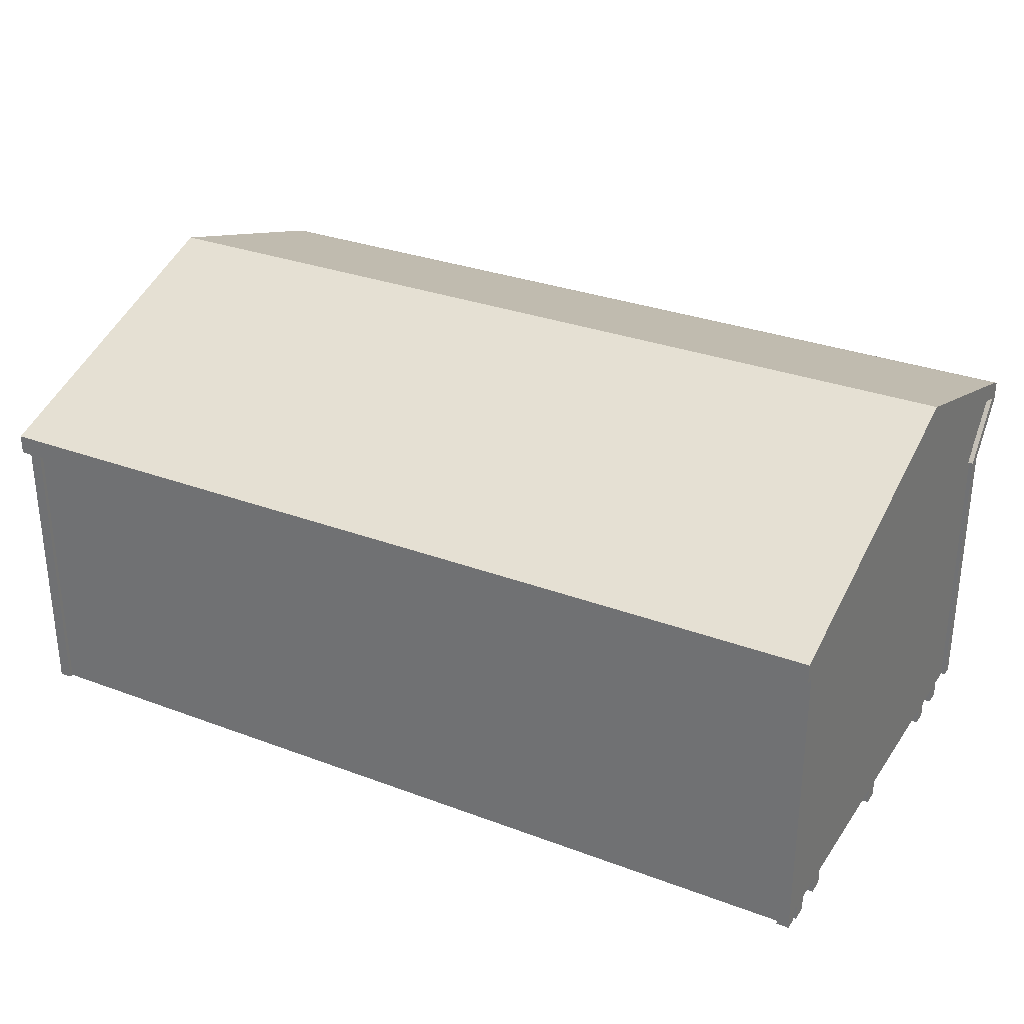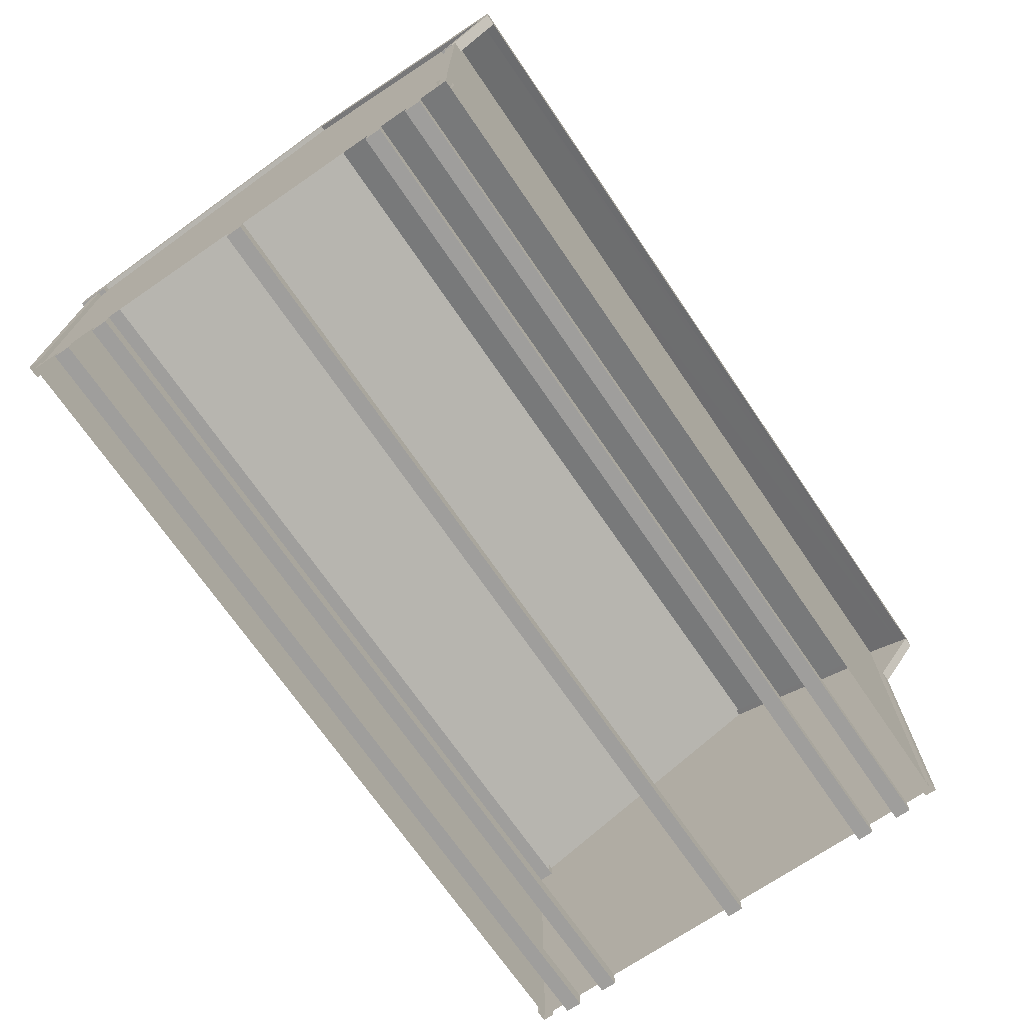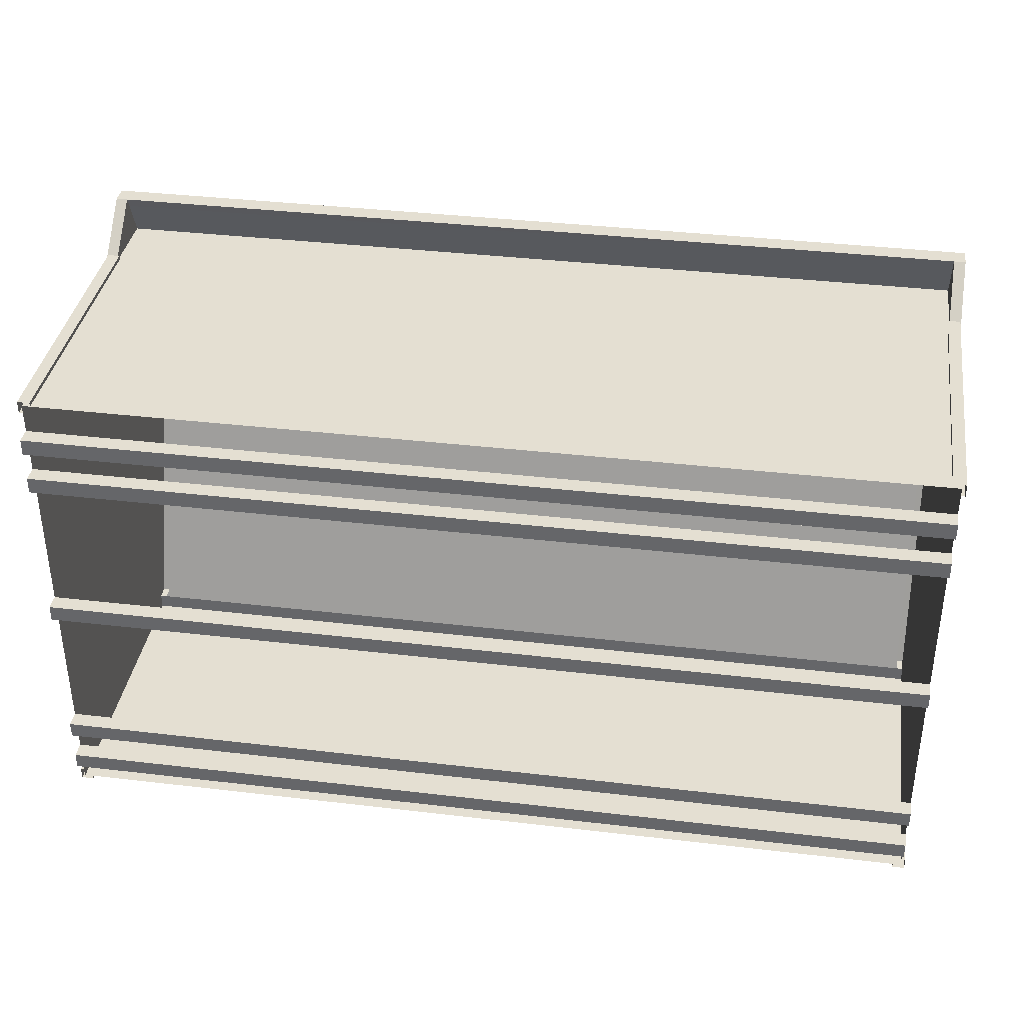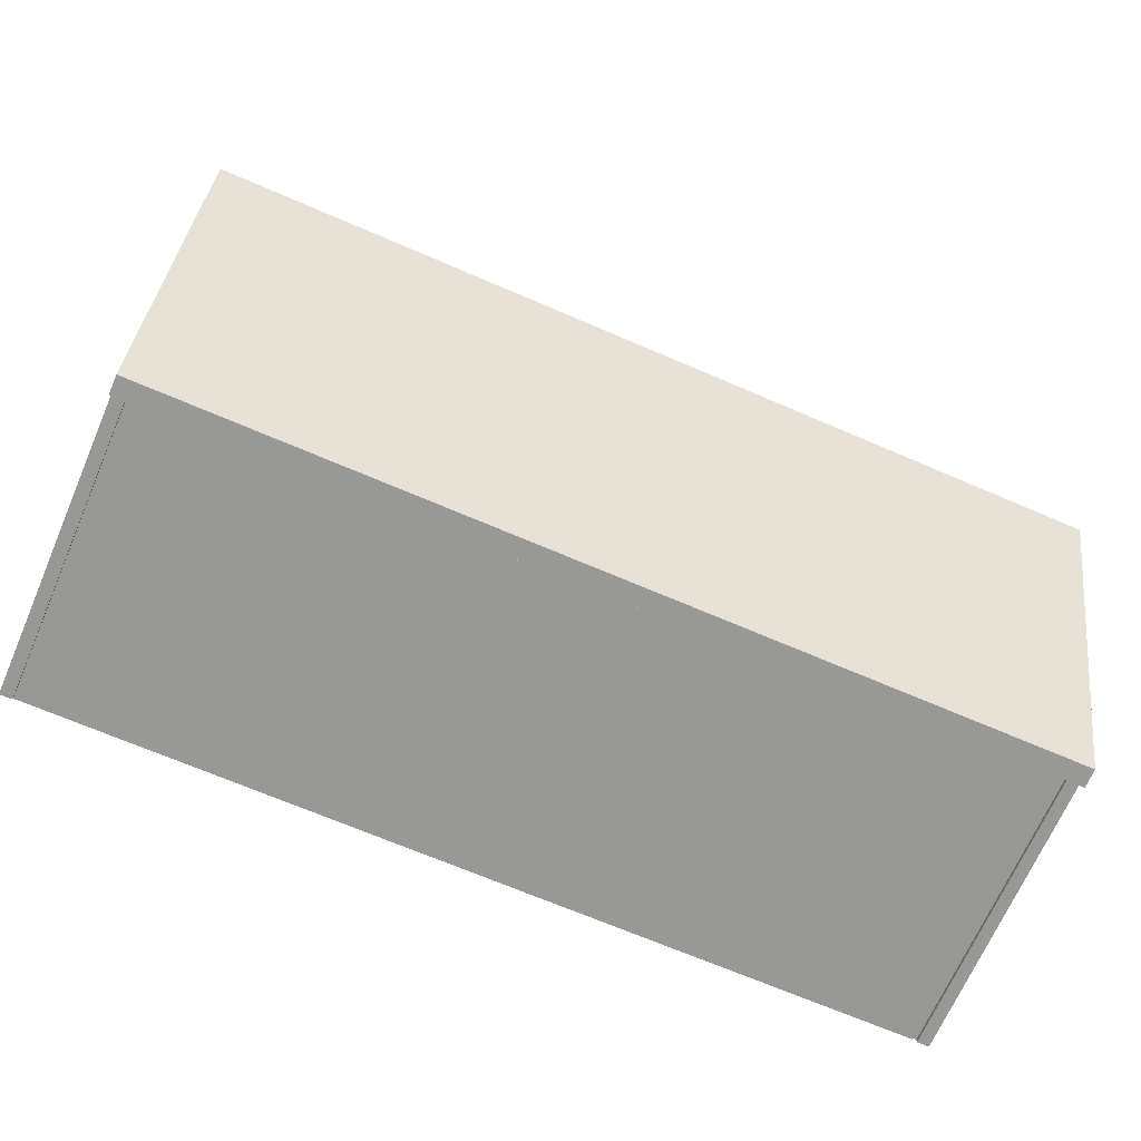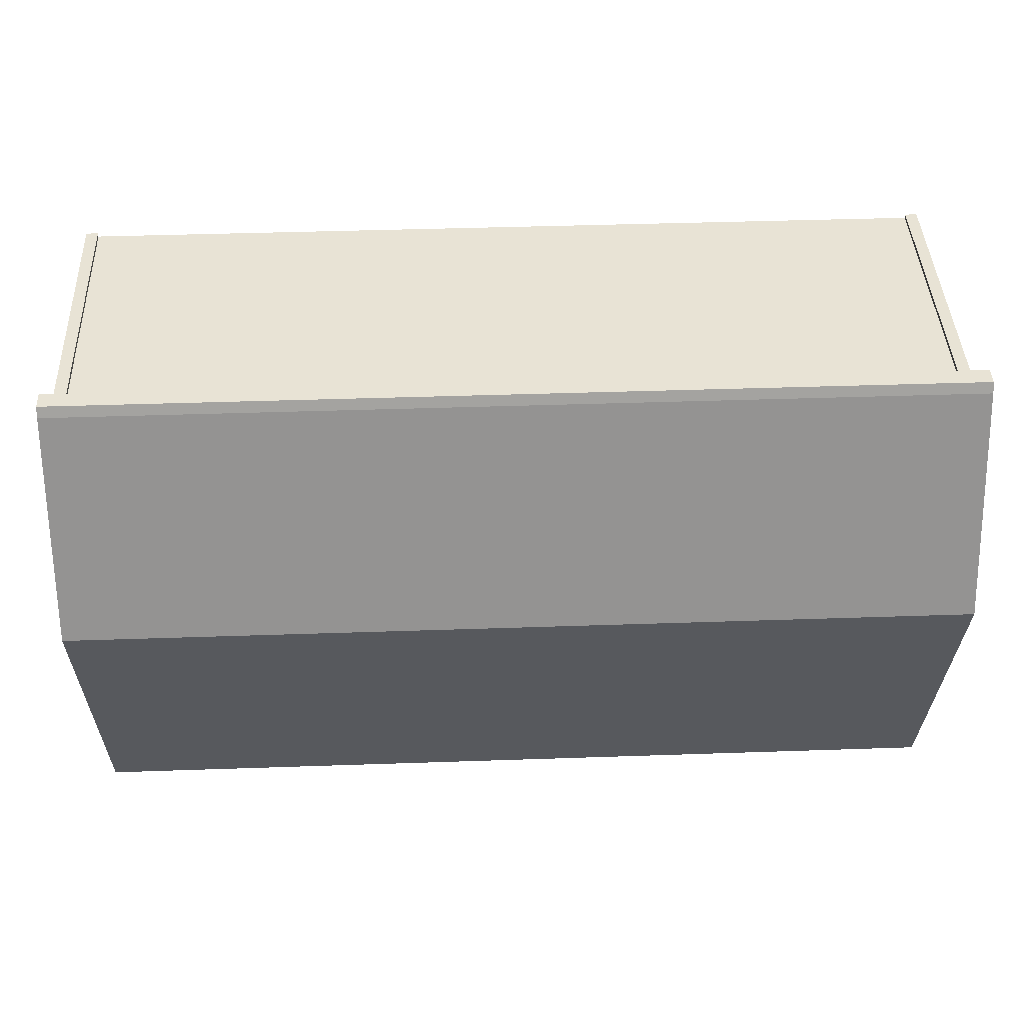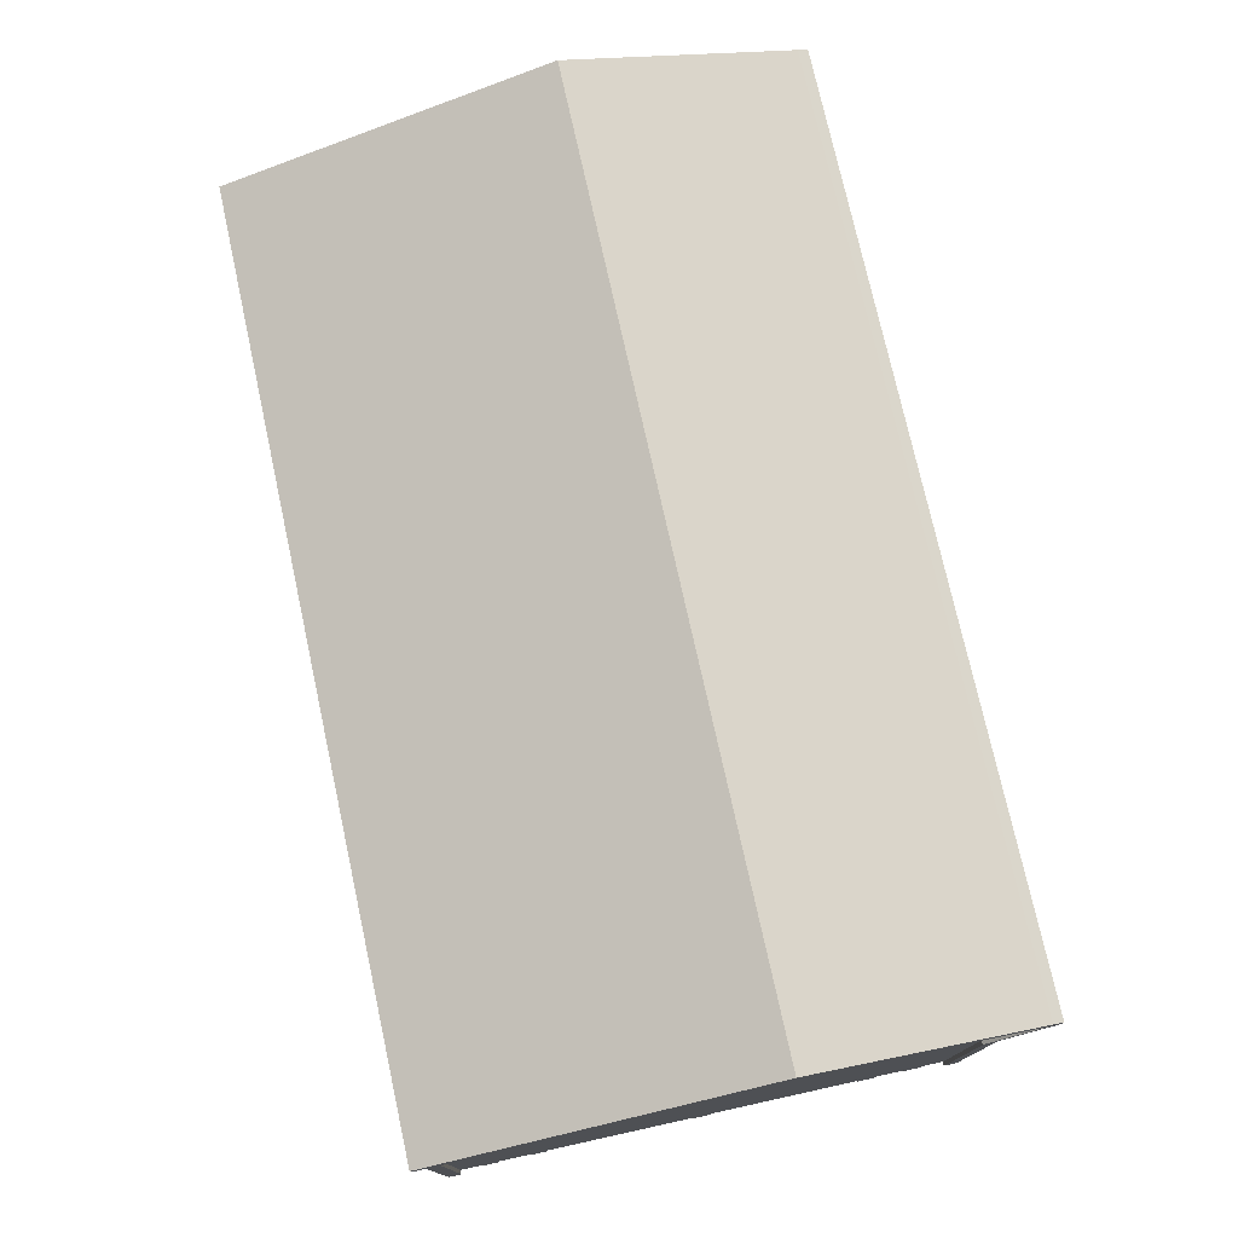
<metadata>
{"format":"obj","ext":"obj","renderer":"f3d","projection":"perspective","resolution":1024,"background":"white","views":[{"elev":30.4,"azim":-151.5,"up":"+Y"},{"elev":-70.9,"azim":-55.6,"up":"+Y"},{"elev":36.9,"azim":8.7,"up":"+Z"},{"elev":-68.5,"azim":156.6,"up":"+Z"},{"elev":41.3,"azim":177.6,"up":"+Z"},{"elev":75.5,"azim":-102.4,"up":"+Y"}]}
</metadata>
<code>
o Quaker Sheds_10x18.obj
g default
v 2.703 2.635 0.2698
v -2.703 2.635 0.2698
v 2.703 2.186 1.637
v -2.703 2.186 1.637
v 2.703 2.303 1.637
v -2.703 2.303 1.637
v 2.703 2.744 0.27
v -2.703 2.744 0.27
v 2.774 2.16 1.7
v 2.703 2.276 1.7
v 2.774 2.303 1.637
v 2.774 2.276 1.7
v 2.703 2.16 1.7
v 2.703 1.832 1.416
v 2.703 1.832 1.34
v 2.774 2.186 1.637
v 2.774 1.832 1.416
v 2.774 1.832 1.34
v 2.774 2.744 0.27
v 2.774 2.635 0.2698
v 2.703 2.052 -1.7
v 2.774 2.052 -1.7
v 2.703 2.017 -1.51
v 2.703 1.932 -1.51
v 2.703 1.932 -1.7
v 2.774 1.932 -1.7
v 2.774 2.017 -1.51
v 2.774 1.932 -1.51
v -2.774 2.16 1.7
v -2.703 2.276 1.7
v -2.774 2.303 1.637
v -2.774 2.276 1.7
v -2.703 2.16 1.7
v -2.703 1.832 1.416
v -2.703 1.832 1.34
v -2.774 2.186 1.637
v -2.774 1.832 1.34
v -2.774 1.832 1.416
v -2.774 2.744 0.27
v -2.774 2.635 0.2698
v -2.703 2.052 -1.7
v -2.774 2.052 -1.7
v -2.703 2.017 -1.51
v -2.703 1.932 -1.51
v -2.703 1.932 -1.7
v -2.774 1.932 -1.51
v -2.774 1.932 -1.7
v -2.774 2.017 -1.51
v 2.692 0.1016 -1.632
v 2.769 0.1016 -1.556
v 2.769 0.1016 -1.632
v 2.692 1.972 -1.632
v 2.769 1.972 -1.632
v 2.769 1.972 -1.556
v 2.692 0.1016 1.442
v 2.769 0.1016 1.365
v 2.769 0.1016 1.442
v 2.692 1.862 1.442
v 2.769 1.862 1.442
v 2.769 1.862 1.365
v -2.692 0.1016 -1.632
v -2.769 0.1016 -1.556
v -2.769 0.1016 -1.632
v -2.692 1.972 -1.632
v -2.769 1.972 -1.632
v -2.769 1.972 -1.556
v -2.692 0.1016 1.442
v -2.769 0.1016 1.365
v -2.769 0.1016 1.442
v -2.692 1.862 1.442
v -2.769 1.862 1.442
v -2.769 1.862 1.365
v 2.692 0.1016 -1.606
v 2.692 1.972 -1.606
v -2.692 1.972 -1.606
v -2.692 0.1016 -1.606
v 2.743 1.972 -1.556
v 2.743 0.1016 -1.556
v 2.743 0.1016 1.365
v 2.743 1.862 1.365
v 2.692 1.862 1.416
v 2.692 0.1016 1.416
v -2.692 0.1016 1.416
v -2.692 1.862 1.416
v -2.743 1.972 -1.556
v -2.743 0.1016 -1.556
v -2.743 0.1016 1.365
v -2.743 1.862 1.365
v -2.725 1.832 1.34
v -2.725 1.832 1.416
v -2.725 2.16 1.7
v -2.725 2.276 1.7
v -2.725 2.303 1.637
v -2.725 2.744 0.27
v -2.725 2.052 -1.7
v -2.725 1.932 -1.7
v -2.725 1.932 -1.51
v -2.725 2.017 -1.51
v -2.725 2.635 0.2698
v -2.725 2.186 1.637
v 2.725 1.832 1.34
v 2.725 1.832 1.416
v 2.725 2.16 1.7
v 2.725 2.276 1.7
v 2.725 2.303 1.637
v 2.725 2.744 0.27
v 2.725 2.052 -1.7
v 2.725 1.932 -1.7
v 2.725 1.932 -1.51
v 2.725 2.017 -1.51
v 2.725 2.635 0.2698
v 2.725 2.186 1.637
v -2.743 0.1016 -1.427
v 2.743 0.1016 -1.427
v 2.743 0.1016 -1.325
v -2.743 0.1016 -1.325
v -2.743 0 -1.427
v -2.743 0 -1.325
v 2.743 0 -1.325
v 2.743 0 -1.427
v -2.743 0.1016 -1.147
v 2.743 0.1016 -1.147
v 2.743 0.1016 -1.045
v -2.743 0.1016 -1.045
v -2.743 0 -1.147
v -2.743 0 -1.045
v 2.743 0 -1.045
v 2.743 0 -1.147
v -2.743 0.1016 1.237
v 2.743 0.1016 1.237
v 2.743 0.1016 1.135
v -2.743 0.1016 1.135
v -2.743 0 1.237
v -2.743 0 1.135
v 2.743 0 1.135
v 2.743 0 1.237
v -2.743 0.1016 0.9568
v 2.743 0.1016 0.9568
v 2.743 0.1016 0.8552
v -2.743 0.1016 0.8552
v -2.743 0 0.9568
v -2.743 0 0.8552
v 2.743 0 0.8552
v 2.743 0 0.9568
v -2.743 0.1016 -0.1458
v 2.743 0.1016 -0.1458
v 2.743 0.1016 -0.0442
v -2.743 0.1016 -0.0442
v -2.743 0 -0.1458
v -2.743 0 -0.0442
v 2.743 0 -0.0442
v 2.743 0 -0.1458
v 2.743 0.1016 -1.51
v 2.743 1.832 -1.51
v 2.743 2.017 -1.51
v 2.743 0.1016 -0.04674
v 2.743 1.832 -0.04674
v 2.743 2.635 0.2698
v 2.743 0.1016 0.8372
v 2.743 1.832 0.8372
v 2.743 2.19 1.64
v 2.743 1.932 1.416
v 2.743 1.832 1.416
v 2.743 1.932 -1.606
v 2.743 1.832 -1.606
v 2.743 0.1016 1.416
v 2.743 0.1016 -1.606
v 2.774 2.187 1.637
v 2.774 2.16 1.7
v 2.774 2.303 1.637
v 2.774 2.276 1.7
v 2.774 2.186 1.637
v 2.774 1.832 1.416
v 2.774 1.832 1.34
v 2.774 2.744 0.27
v 2.774 2.635 0.2698
v 2.774 2.052 -1.7
v 2.774 1.932 -1.7
v 2.774 2.017 -1.51
v 2.774 1.932 -1.51
v -2.743 0.1016 -1.51
v -2.743 1.832 -1.51
v -2.743 2.017 -1.51
v -2.743 0.1016 -0.04674
v -2.743 1.832 -0.04674
v -2.743 2.635 0.2698
v -2.743 0.1016 0.8372
v -2.743 1.832 0.8372
v -2.743 2.19 1.64
v -2.743 1.932 1.416
v -2.743 1.832 1.416
v -2.743 1.932 -1.606
v -2.743 1.832 -1.606
v -2.743 0.1016 1.416
v -2.743 0.1016 -1.606
v -2.774 2.187 1.637
v -2.774 2.16 1.7
v -2.774 2.303 1.637
v -2.774 2.276 1.7
v -2.774 2.186 1.637
v -2.774 1.832 1.34
v -2.774 1.832 1.416
v -2.774 2.744 0.27
v -2.774 2.635 0.2698
v -2.774 2.052 -1.7
v -2.774 1.932 -1.51
v -2.774 1.932 -1.7
v -2.774 2.017 -1.51
v 2.703 1.832 1.34
v 2.703 2.187 1.637
v 2.703 2.325 1.311
v 2.703 1.969 1.013
v -2.703 1.832 1.34
v -2.703 2.187 1.637
v -2.703 2.325 1.311
v -2.703 1.969 1.013
v 2.743 2.312 1.416
v -2.743 2.312 1.416
v 2.743 1.832 1.416
v -2.743 1.832 1.416
v 2.743 0.1016 1.416
v -2.743 0.1016 1.416
v 2.743 1.932 -1.606
v -2.743 1.932 -1.606
v -2.743 1.832 -1.606
v 2.743 1.832 -1.606
v 2.743 0.1016 -1.606
v -2.743 0.1016 -1.606
v -2.743 0.1016 -1.427
v -2.743 0.1016 -1.325
v -2.743 0 -1.427
v -2.743 0 -1.325
v -2.743 0.1016 -1.147
v -2.743 0.1016 -1.045
v -2.743 0 -1.147
v -2.743 0 -1.045
v -2.743 0.1016 1.237
v -2.743 0.1016 1.135
v -2.743 0 1.237
v -2.743 0 1.135
v -2.743 0.1016 0.9568
v -2.743 0.1016 0.8552
v -2.743 0 0.9568
v -2.743 0 0.8552
v -2.743 0.1016 -0.1458
v -2.743 0.1016 -0.0442
v -2.743 0 -0.1458
v -2.743 0 -0.0442
v 2.743 0.1016 -1.427
v 2.743 0.1016 -1.325
v 2.743 0 -1.325
v 2.743 0 -1.427
v 2.743 0.1016 -1.147
v 2.743 0.1016 -1.045
v 2.743 0 -1.045
v 2.743 0 -1.147
v 2.743 0.1016 1.237
v 2.743 0.1016 1.135
v 2.743 0 1.135
v 2.743 0 1.237
v 2.743 0.1016 0.9568
v 2.743 0.1016 0.8552
v 2.743 0 0.8552
v 2.743 0 0.9568
v 2.743 0.1016 -0.1458
v 2.743 0.1016 -0.0442
v 2.743 0 -0.0442
v 2.743 0 -0.1458
v 2.703 2.16 1.7
v 2.703 1.832 1.416
v 2.703 1.832 1.34
v 2.703 2.187 1.637
v -2.703 2.16 1.7
v -2.703 1.832 1.416
v -2.703 1.832 1.34
v -2.703 2.187 1.637
v 2.703 2.744 0.27
v -2.703 2.744 0.27
v 2.703 2.052 -1.7
v 2.703 1.932 -1.51
v 2.703 1.932 -1.7
v -2.703 2.052 -1.7
v -2.703 1.932 -1.51
v -2.703 1.932 -1.7
v 2.774 2.187 1.637
v -2.774 2.187 1.637
v -2.725 2.187 1.637
v 2.725 2.187 1.637
v 2.703 2.303 1.637
v -2.703 2.303 1.637
v 2.703 2.744 0.27
v -2.703 2.744 0.27
v 2.703 2.276 1.7
v 2.703 2.16 1.7
v -2.703 2.276 1.7
v -2.703 2.16 1.7
v 2.703 2.325 1.311
v -2.703 2.325 1.311
v -2.703 2.187 1.637
v 2.703 2.186 1.637
g Shed
f 167 165 153
f 165 154 153
f 165 164 154
f 164 155 154
f 153 154 156
f 154 157 156
f 154 155 157
f 155 158 157
f 156 157 159
f 157 160 159
f 159 160 166
f 160 163 166
f 157 158 160
f 158 161 160
f 160 162 163
f 161 162 160
g Sides
f 178 179 180
f 177 179 178
f 177 175 179
f 175 176 179
f 174 168 173
f 168 169 173
f 176 170 172
f 176 175 170
f 172 171 169
f 170 171 172
g Shed
f 182 195 181
f 182 193 195
f 192 193 182
f 183 192 182
f 185 181 184
f 185 182 181
f 183 182 185
f 186 183 185
f 191 187 194
f 191 188 187
f 188 184 187
f 188 185 184
f 190 188 191
f 190 189 188
f 186 185 188
f 189 186 188
g Sides
f 208 207 206
f 208 205 207
f 203 205 208
f 204 203 208
f 203 204 198
f 198 204 200
f 199 198 200
f 199 200 197
f 196 201 202
f 197 196 202
f 210 211 209
f 211 212 209
f 215 214 213
f 216 215 213
g Shed
f 220 222 221
f 219 220 221
f 218 220 219
f 217 218 219
f 226 227 228
f 225 226 228
f 223 226 225
f 224 223 225
g Floor
f 230 229 231
f 230 231 232
f 234 233 235
f 234 235 236
f 237 240 239
f 237 238 240
f 241 244 243
f 241 242 244
f 246 245 247
f 246 247 248
f 249 250 251
f 252 249 251
f 253 254 255
f 256 253 255
f 259 258 260
f 258 257 260
f 263 262 264
f 262 261 264
f 265 266 267
f 268 265 267
f 113 114 120
f 113 120 117
f 117 120 118
f 120 119 118
f 115 116 118
f 115 118 119
f 114 113 116
f 114 116 115
f 121 122 128
f 121 128 125
f 125 128 126
f 128 127 126
f 123 124 126
f 123 126 127
f 122 121 124
f 122 124 123
f 145 146 152
f 145 152 149
f 149 152 150
f 152 151 150
f 147 148 150
f 147 150 151
f 146 145 148
f 146 148 147
f 140 143 142
f 140 139 143
f 143 144 141
f 142 143 141
f 138 141 144
f 138 137 141
f 139 140 137
f 139 137 138
f 132 135 134
f 132 131 135
f 135 136 133
f 134 135 133
f 130 133 136
f 130 129 133
f 131 132 129
f 131 129 130
g Sides
f 272 271 270
f 269 272 270
f 276 273 274
f 275 276 274
f 15 101 102
f 15 102 14
f 102 103 14
f 103 13 14
f 103 104 13
f 104 10 13
g Roof
f 104 105 10
f 105 5 10
f 105 106 5
f 106 7 5
f 7 106 107
f 7 107 21
g Sides
f 21 107 108
f 21 108 25
f 25 108 109
f 25 109 24
g Shed
f 109 110 24
f 110 23 24
f 110 111 23
f 111 1 23
f 1 111 112
f 1 112 3
g Sides
f 101 18 17
f 101 17 102
f 17 9 102
f 9 103 102
f 9 12 103
f 12 104 103
g Roof
f 12 11 104
f 11 105 104
f 11 19 105
f 19 106 105
f 106 19 22
f 106 22 107
g Sides
f 107 22 26
f 107 26 108
f 108 26 28
f 108 28 109
g Shed
f 28 27 109
f 27 110 109
f 27 20 110
f 20 111 110
f 111 20 16
f 111 16 112
g Sides
f 37 89 90
f 38 37 90
f 91 38 90
f 91 29 38
f 92 29 91
f 92 32 29
g Roof
f 93 32 92
f 93 31 32
f 94 31 93
f 94 39 31
f 39 94 95
f 42 39 95
g Sides
f 42 95 96
f 47 42 96
f 47 96 97
f 46 47 97
g Shed
f 98 46 97
f 98 48 46
f 99 48 98
f 99 40 48
f 40 99 100
f 36 40 100
g Sides
f 89 35 34
f 90 89 34
f 33 90 34
f 33 91 90
f 30 91 33
f 30 92 91
g Roof
f 6 92 30
f 6 93 92
f 8 93 6
f 8 94 93
f 94 8 41
f 95 94 41
g Sides
f 95 41 45
f 96 95 45
f 96 45 44
f 97 96 44
g Shed
f 43 97 44
f 43 98 97
f 2 98 43
f 2 99 98
f 99 2 4
f 100 99 4
g Sides
f 286 287 89
f 37 286 89
f 288 285 18
f 288 18 101
g Trim
f 58 82 55
f 58 81 82
f 57 59 55
f 59 58 55
f 56 60 57
f 60 59 57
f 80 56 79
f 80 60 56
f 54 77 78
f 50 54 78
f 51 54 50
f 53 54 51
f 53 51 49
f 52 53 49
f 52 49 73
f 74 52 73
f 61 64 76
f 64 75 76
f 63 65 61
f 65 64 61
f 66 63 62
f 66 65 63
f 85 62 86
f 85 66 62
f 72 88 87
f 68 72 87
f 72 68 69
f 71 72 69
f 71 69 67
f 70 71 67
f 83 70 67
f 84 70 83
g Sides
f 284 281 280
f 284 280 283
f 282 279 281
f 282 281 284
g Roof
f 278 277 279
f 278 279 282
g Shed
f 298 297 300
f 299 298 300
f 299 300 294
f 299 294 296
g Sides
f 293 296 294
f 293 295 296
g Roof
f 289 295 293
f 289 290 295
f 291 290 289
f 291 292 290

</code>
